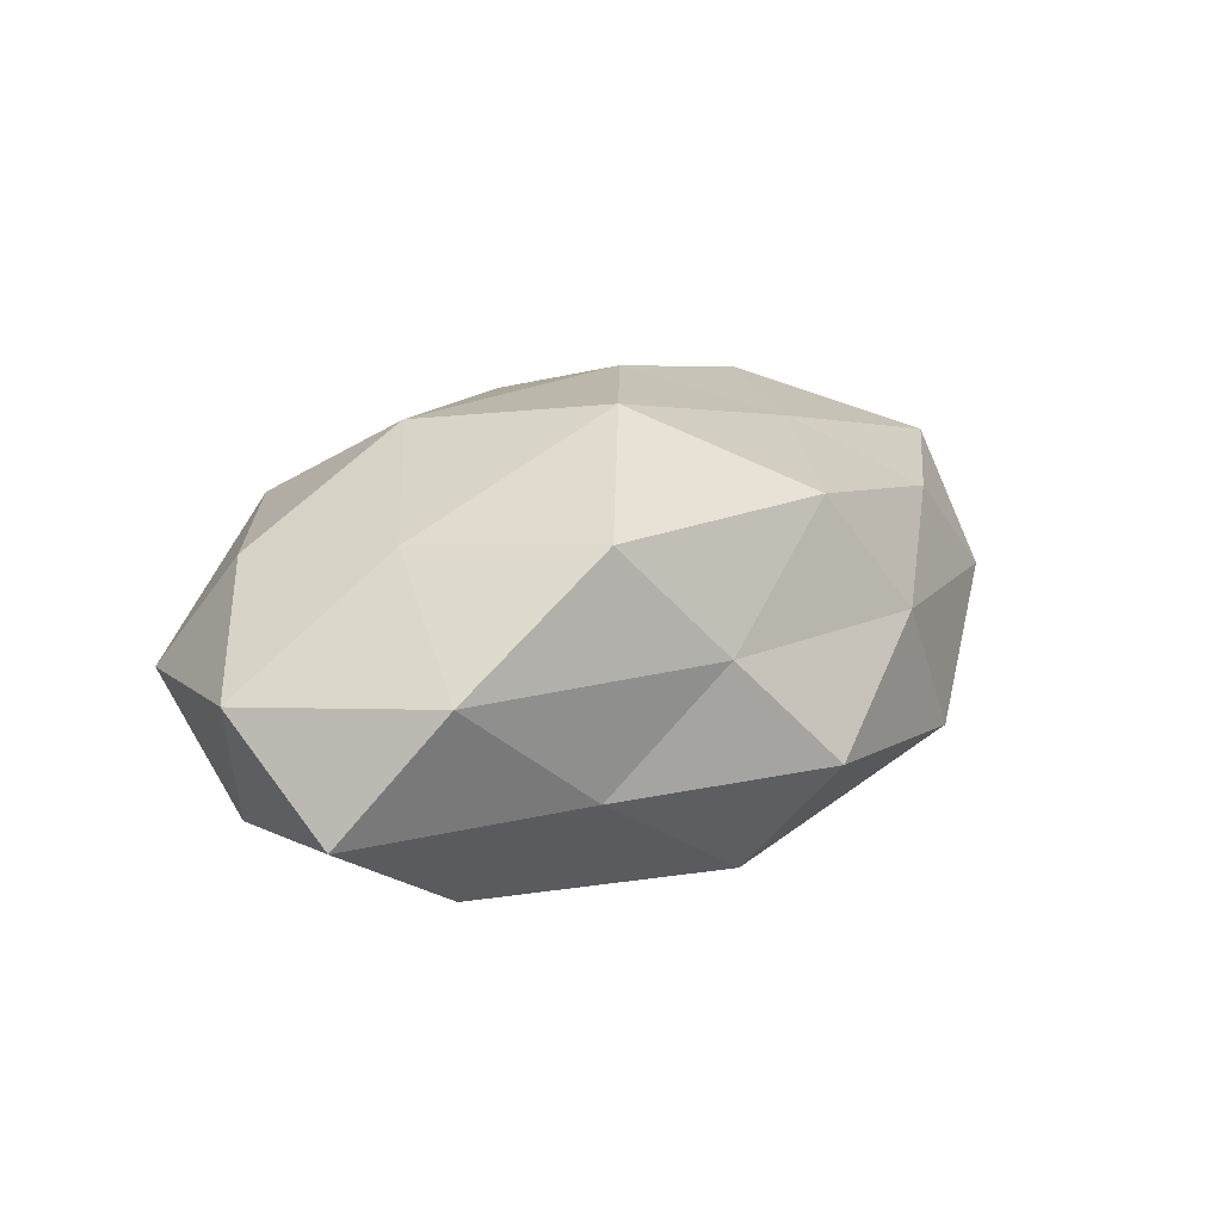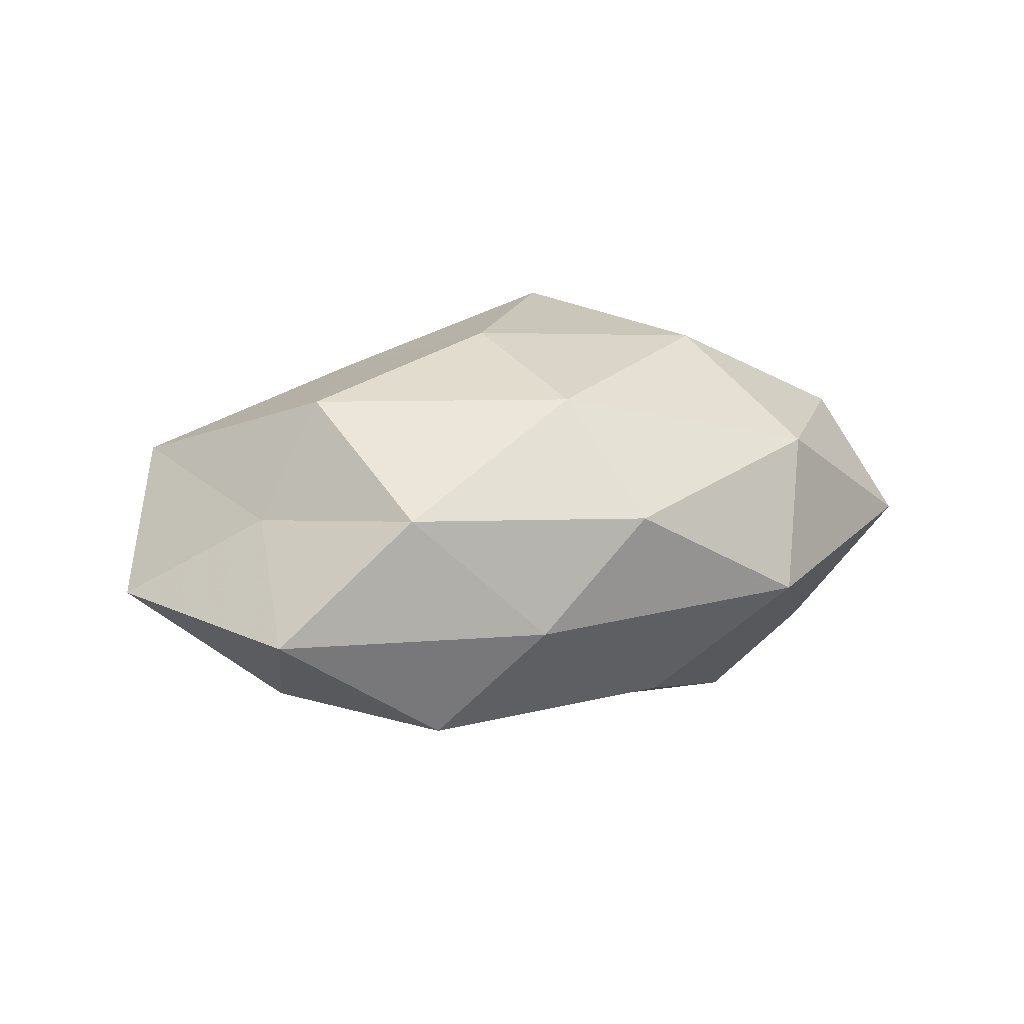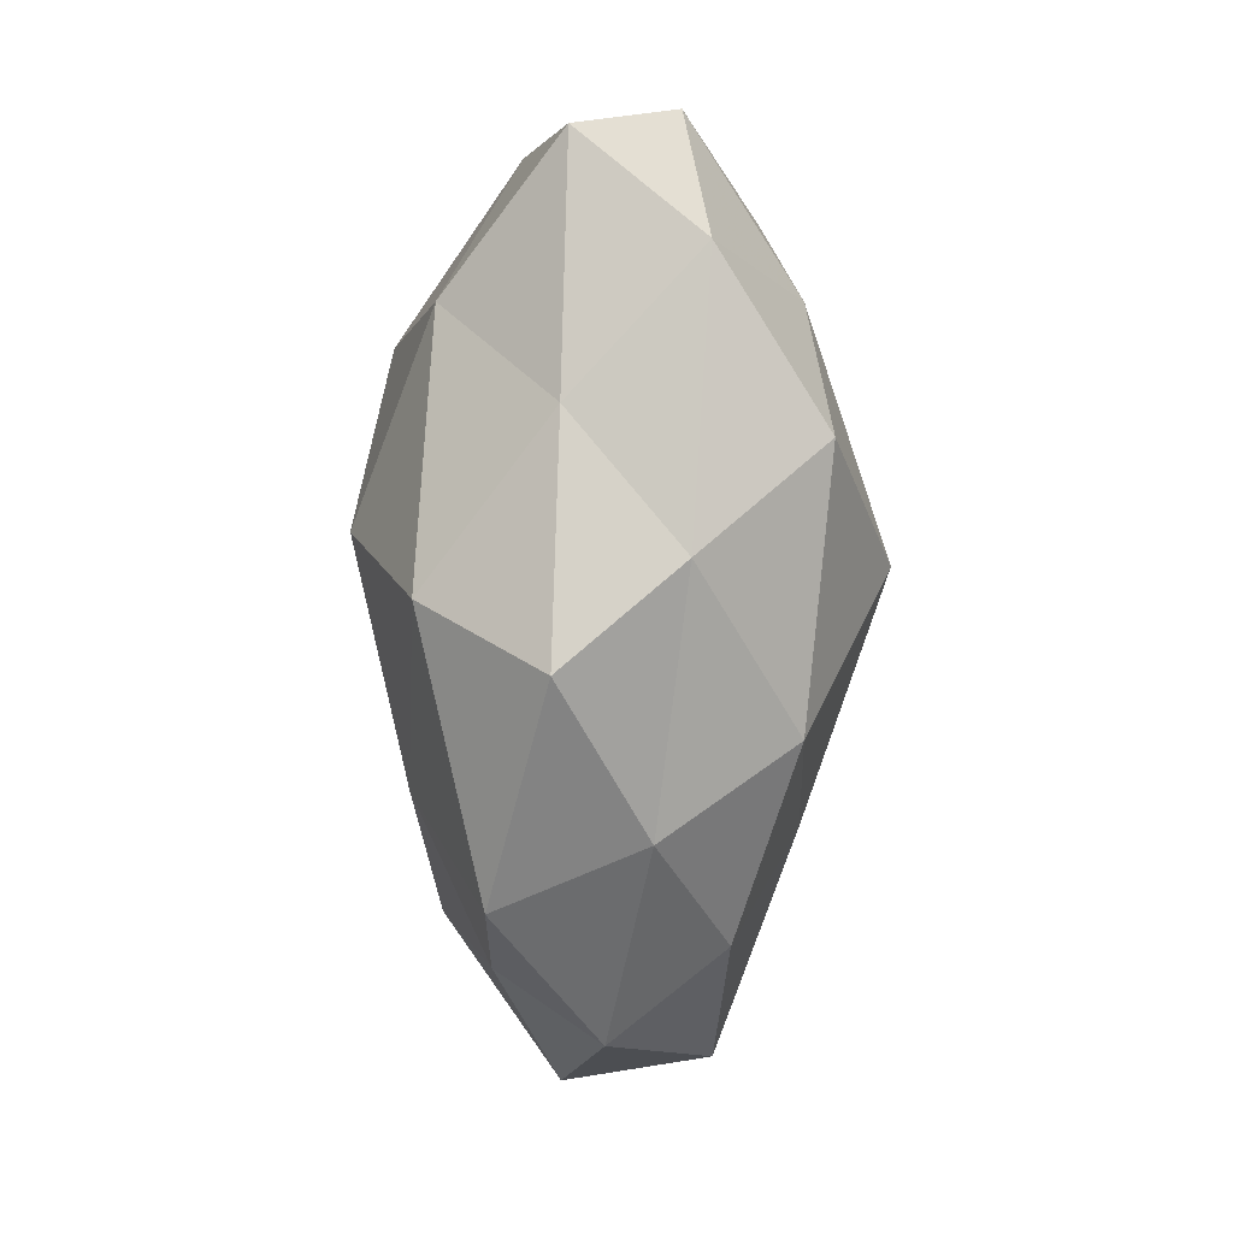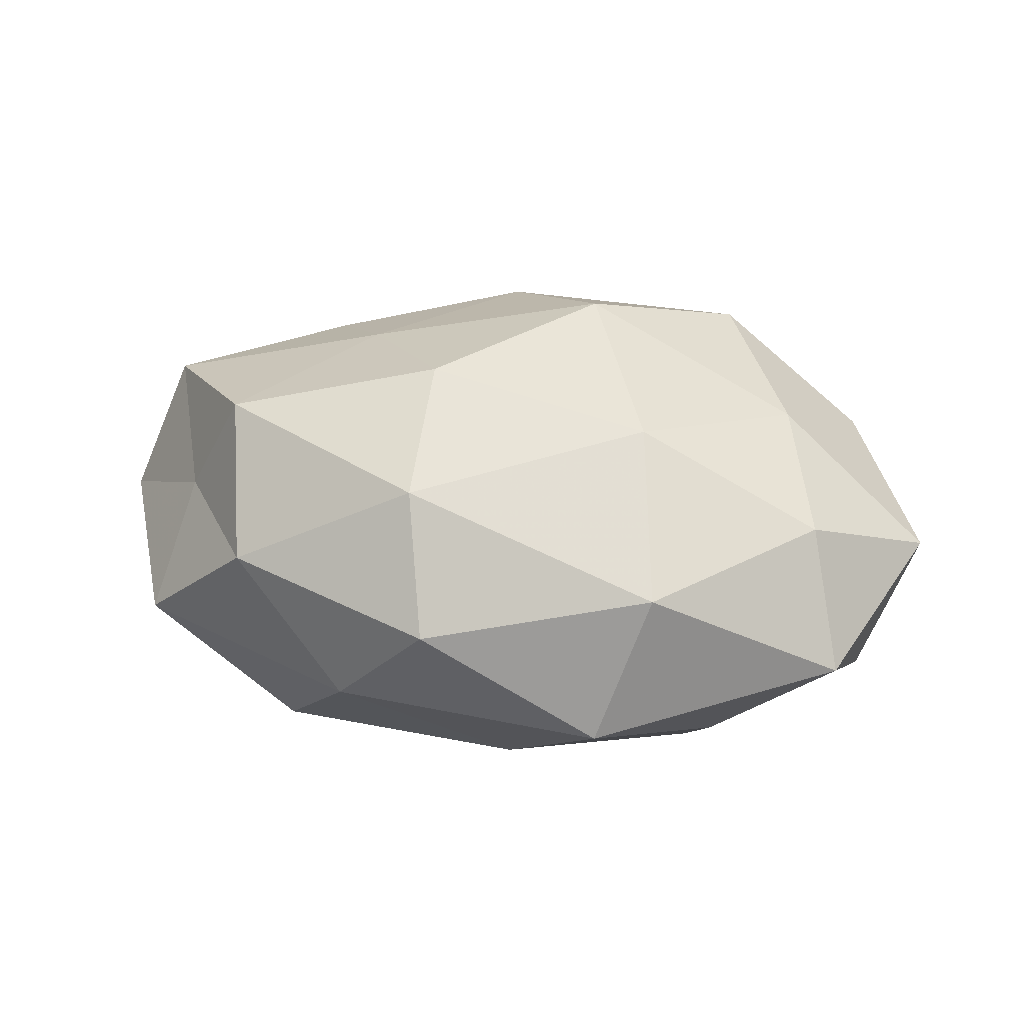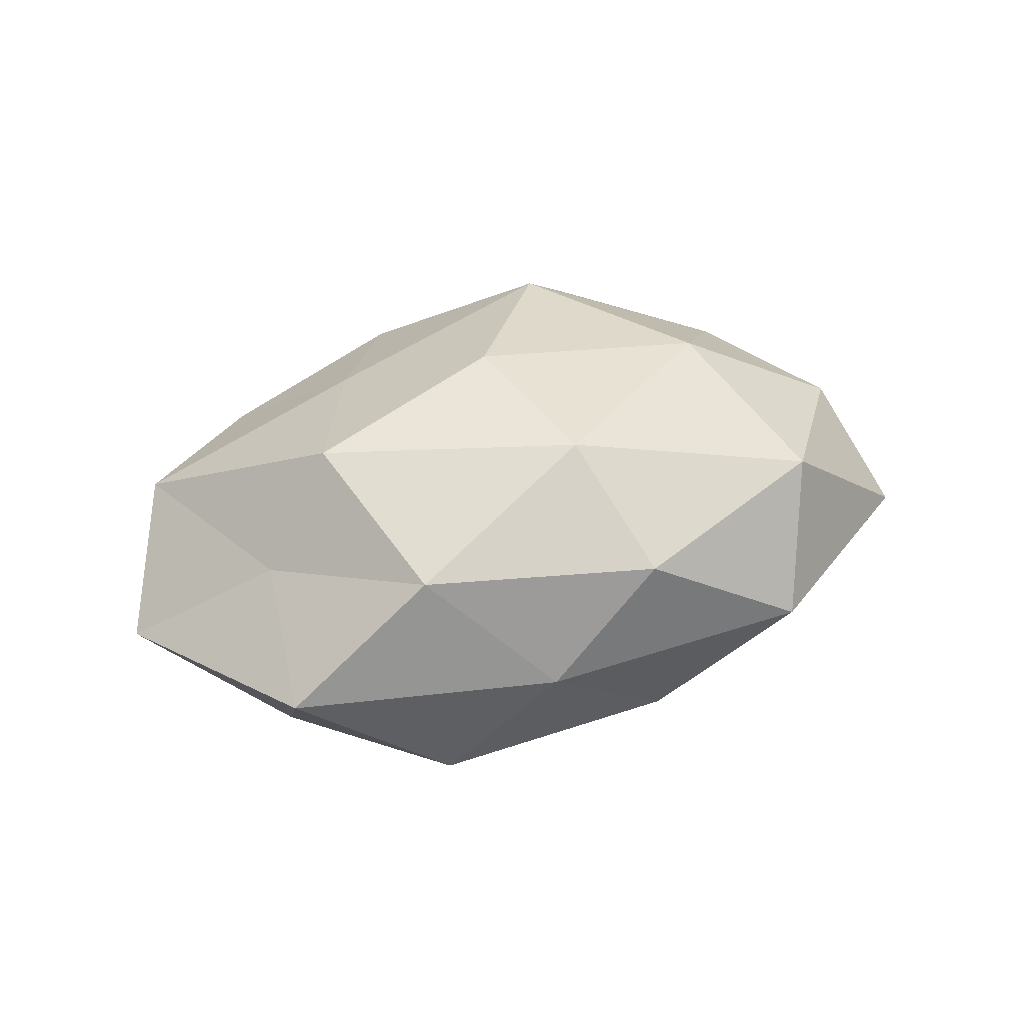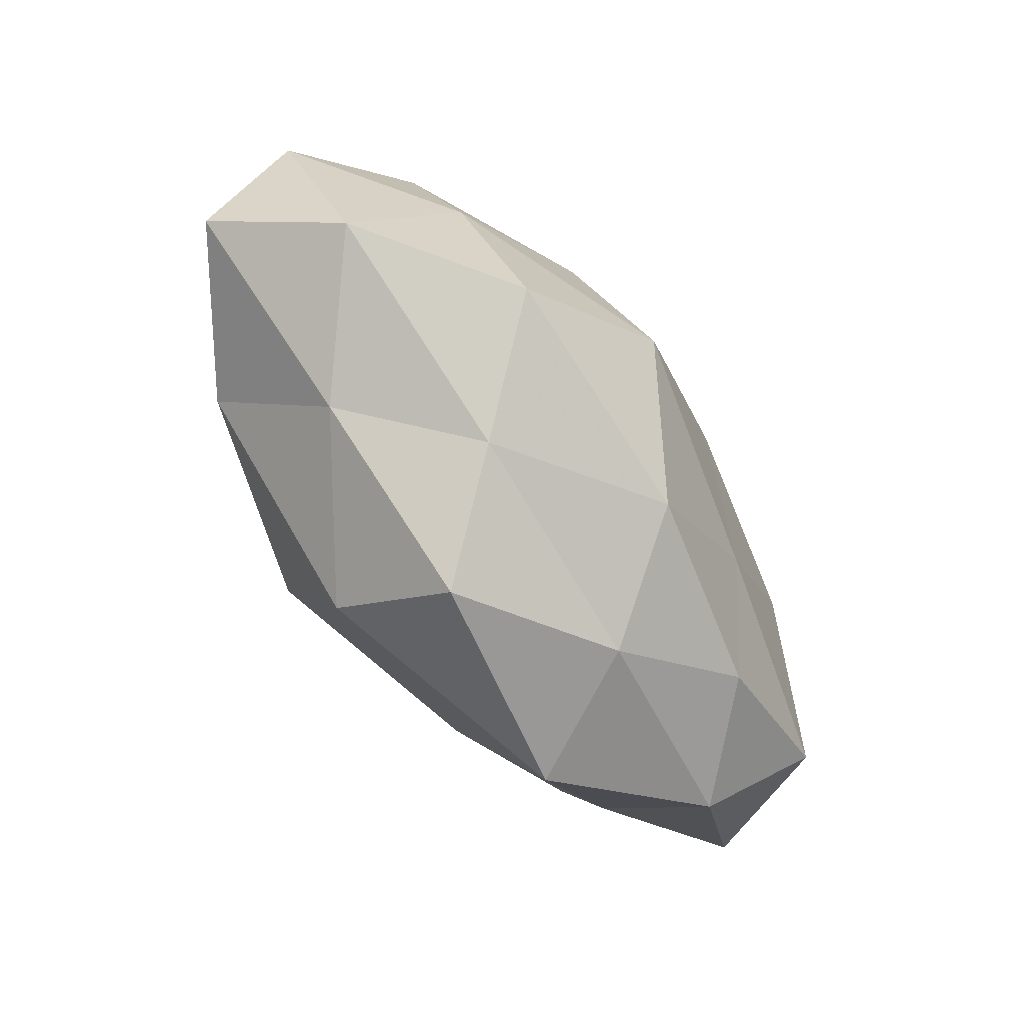
<metadata>
{"format":"obj","ext":"obj","renderer":"f3d","projection":"perspective","resolution":1024,"background":"white","views":[{"elev":21.1,"azim":-45.8,"up":"+Z"},{"elev":12.9,"azim":150.4,"up":"+Z"},{"elev":-76.0,"azim":-92.2,"up":"+Y"},{"elev":36.2,"azim":-166.7,"up":"+Z"},{"elev":23.6,"azim":148.2,"up":"+Z"},{"elev":-77.5,"azim":-53.8,"up":"+Y"}]}
</metadata>
<code>
v -0.04508 0.02258 0.0002961
v 0.03204 -0.02262 0.01335
v -0.008048 -0.008713 -0.02872
v -0.006963 -0.0109 0.02895
v -0.001187 -0.03867 -0.006333
v 0.01776 -0.03245 0.004487
v -0.03409 -0.006002 0.01856
v -0.05221 -0.01499 -0.006782
v 0.03917 -0.0134 -0.01213
v 0.04667 0.02126 -0.007215
v -0.04018 0.01301 0.01448
v 0.009493 0.007759 -0.02466
v -0.005721 -0.02819 -0.02057
v -0.01727 0.03665 -0.004477
v 0.007573 -0.02779 0.01934
v 0.03651 0.0109 0.02029
v 0.004763 0.03645 0.007086
v 0.04381 0.009943 0.005992
v 0.01062 0.005977 0.02649
v -0.02987 0.02171 -0.01316
v 0.01674 0.03306 -0.006725
v -0.004023 0.02609 -0.01869
v -0.04201 -0.02266 0.007841
v -0.02273 0.03049 0.01328
v -0.01191 -0.03217 0.006941
v -0.05334 -0.000269 0.004934
v -0.02581 -0.02686 -0.006485
v 0.03943 0.004318 -0.01864
v -0.03355 -0.01304 -0.01985
v 0.02295 -0.009277 0.02096
v 0.02684 0.02401 -0.02
v 0.05747 -0.001666 -0.004172
v -0.02325 -0.02595 0.02082
v 0.04406 -0.02219 0.0004993
v -0.01778 0.01163 0.02485
v 0.05121 -0.007544 0.01285
v 0.02595 -0.03193 -0.01228
v 0.008952 0.02493 0.02035
v -0.04708 0.005545 -0.01191
v 0.03165 0.02703 0.007849
v -0.02525 0.009665 -0.02588
v 0.01943 -0.0123 -0.0216
f 6 2 15
f 1 14 20
f 14 17 21
f 20 14 22
f 14 21 22
f 11 24 1
f 24 14 1
f 24 17 14
f 5 6 25
f 6 15 25
f 11 1 26
f 11 26 7
f 26 23 7
f 26 8 23
f 13 5 27
f 23 8 27
f 25 27 5
f 23 27 25
f 3 13 29
f 29 27 8
f 13 27 29
f 30 15 2
f 4 15 30
f 19 4 30
f 30 16 19
f 10 31 21
f 31 12 22
f 22 21 31
f 28 31 10
f 28 12 31
f 32 10 18
f 9 28 32
f 28 10 32
f 7 33 4
f 4 33 15
f 7 23 33
f 25 15 33
f 33 23 25
f 34 2 6
f 9 32 34
f 7 4 35
f 11 7 35
f 35 4 19
f 11 35 24
f 36 18 16
f 2 36 30
f 36 16 30
f 32 18 36
f 34 36 2
f 32 36 34
f 37 6 5
f 37 5 13
f 34 6 37
f 9 34 37
f 38 19 16
f 24 38 17
f 35 19 38
f 35 38 24
f 1 20 39
f 1 39 26
f 26 39 8
f 8 39 29
f 18 10 40
f 40 16 18
f 10 21 40
f 40 21 17
f 38 16 40
f 17 38 40
f 12 3 41
f 12 41 22
f 22 41 20
f 29 41 3
f 39 20 41
f 39 41 29
f 42 3 12
f 42 13 3
f 9 42 28
f 42 12 28
f 9 37 42
f 37 13 42

</code>
